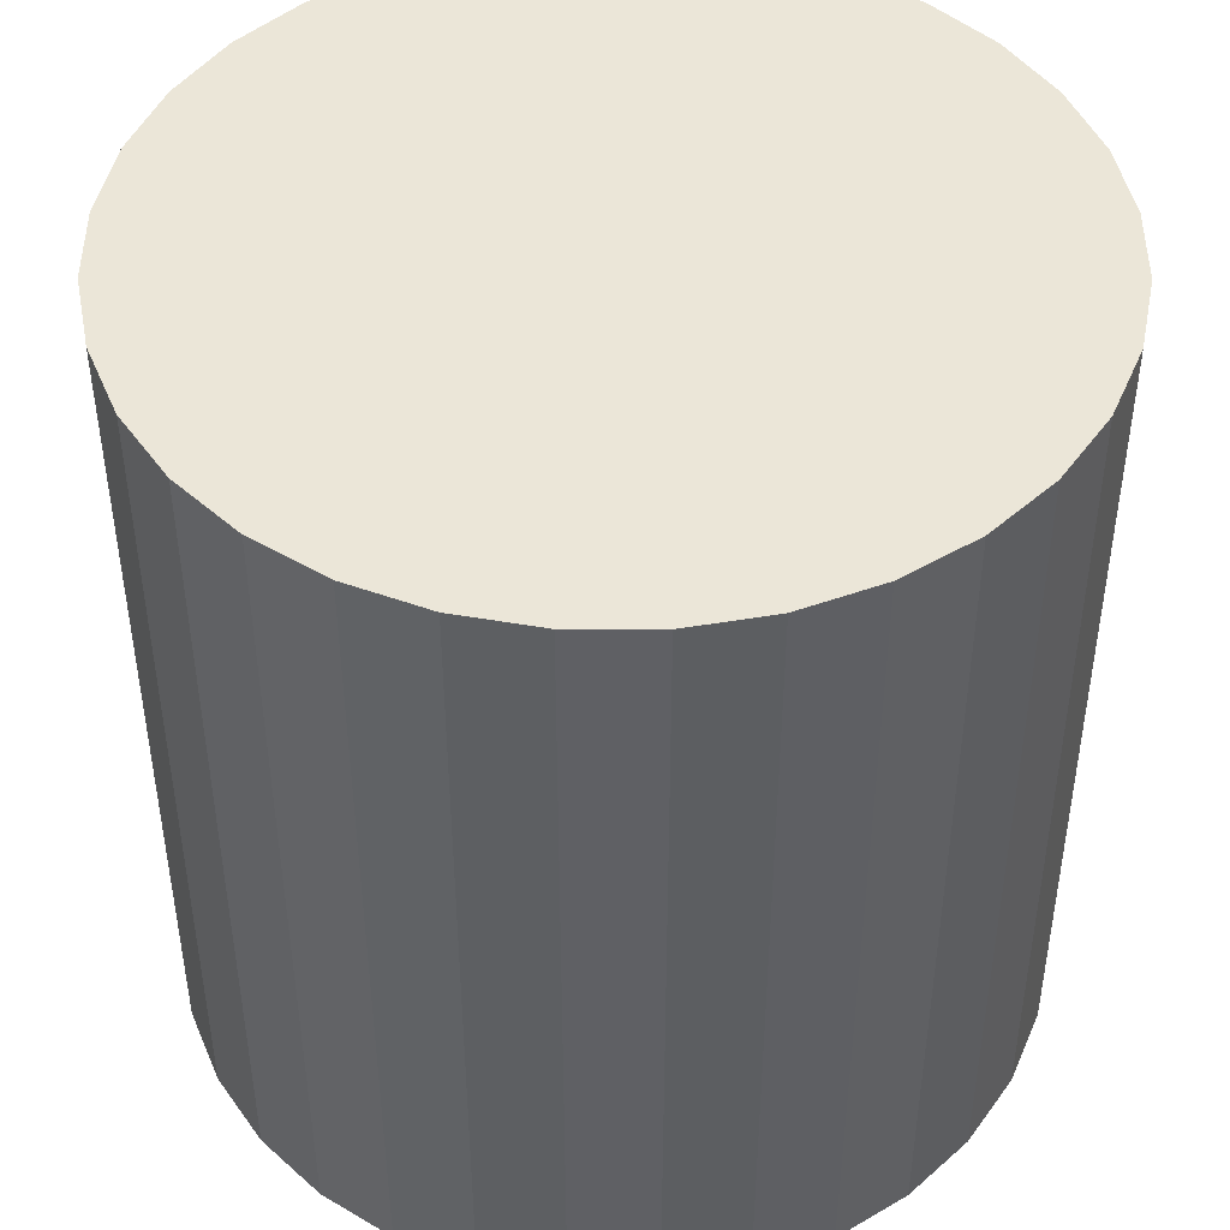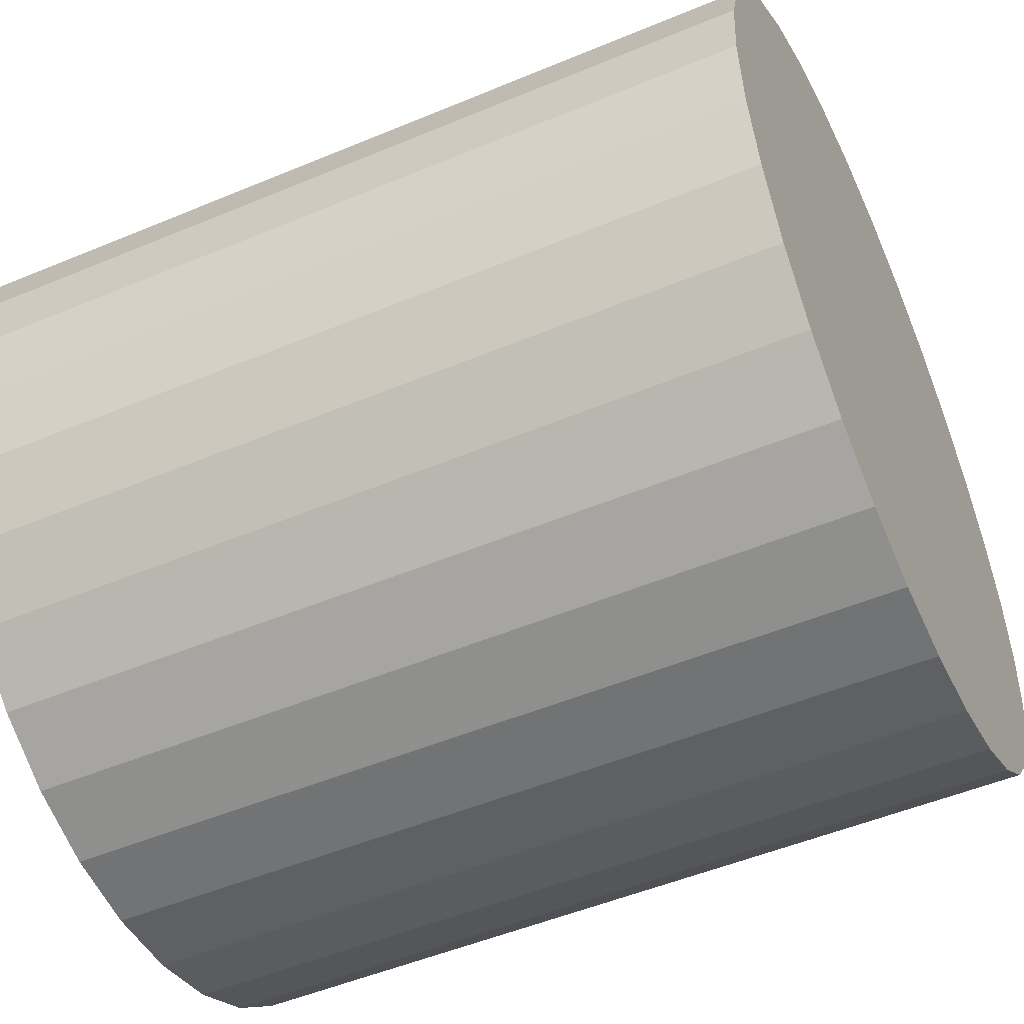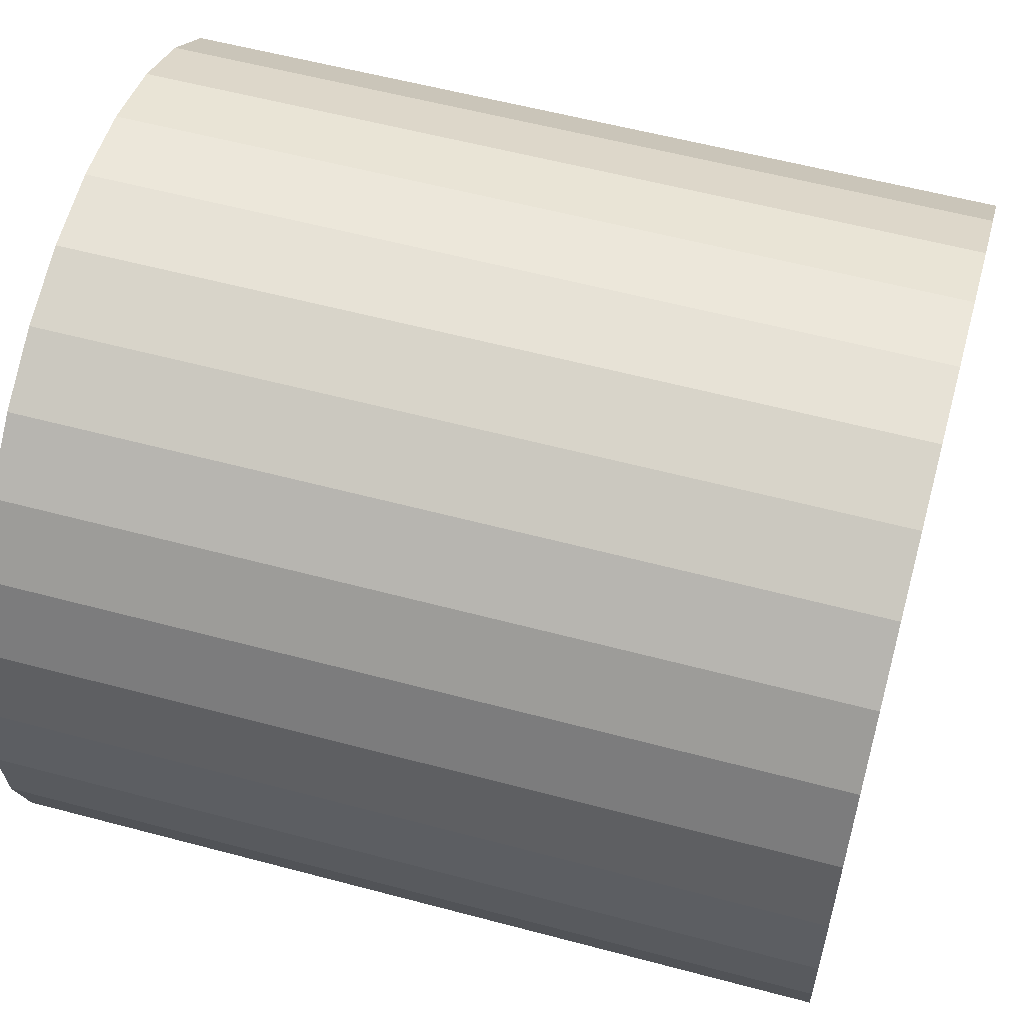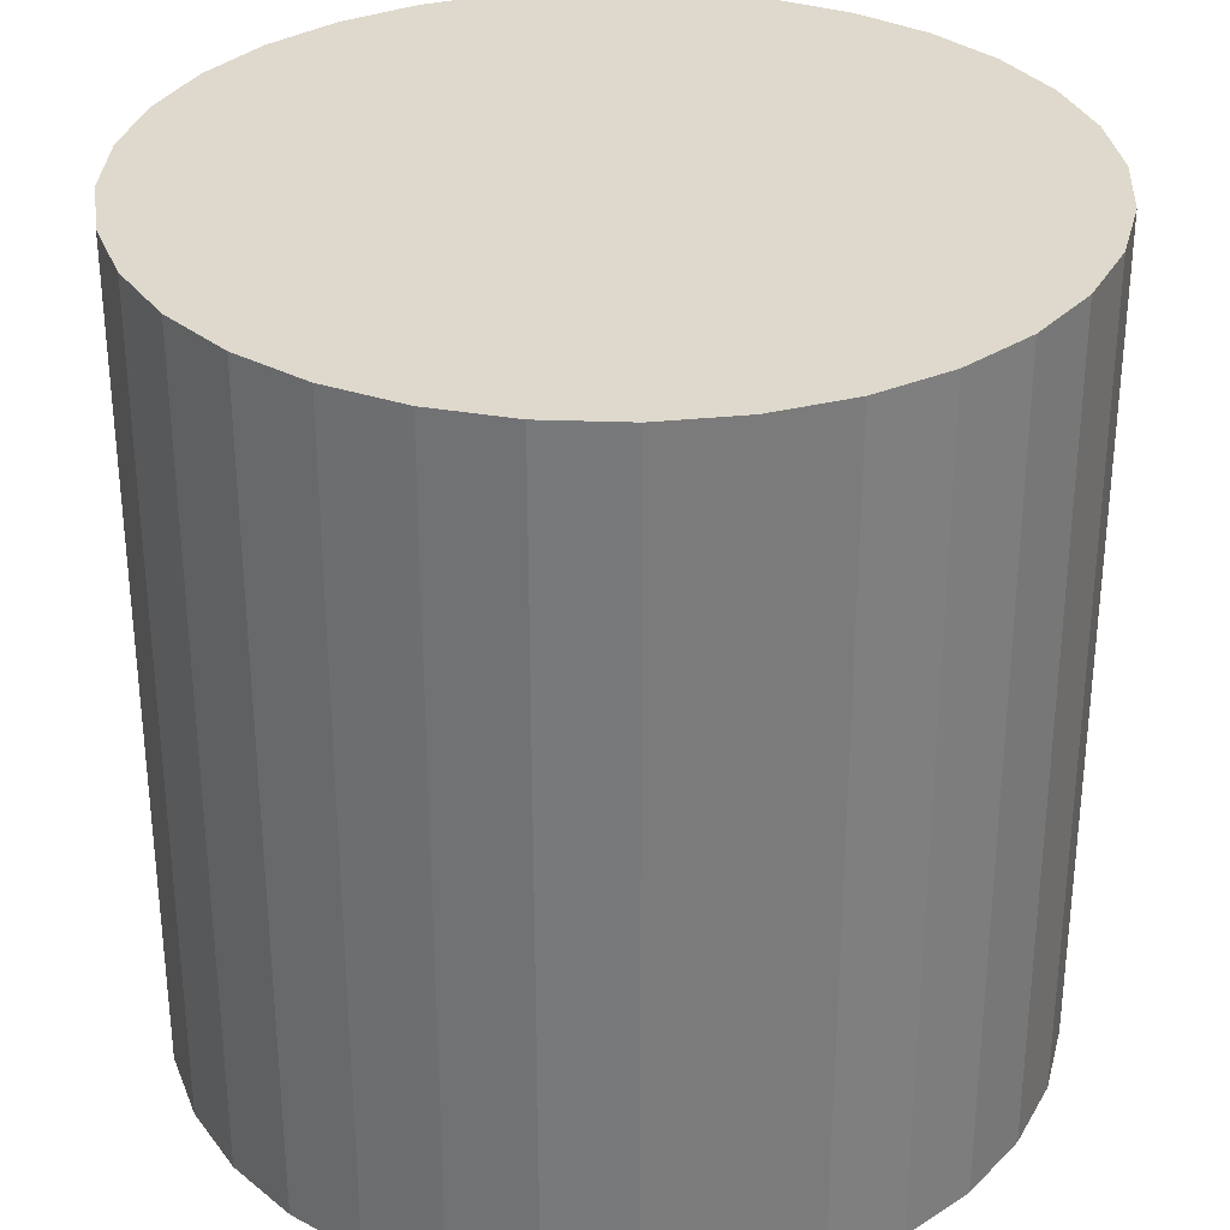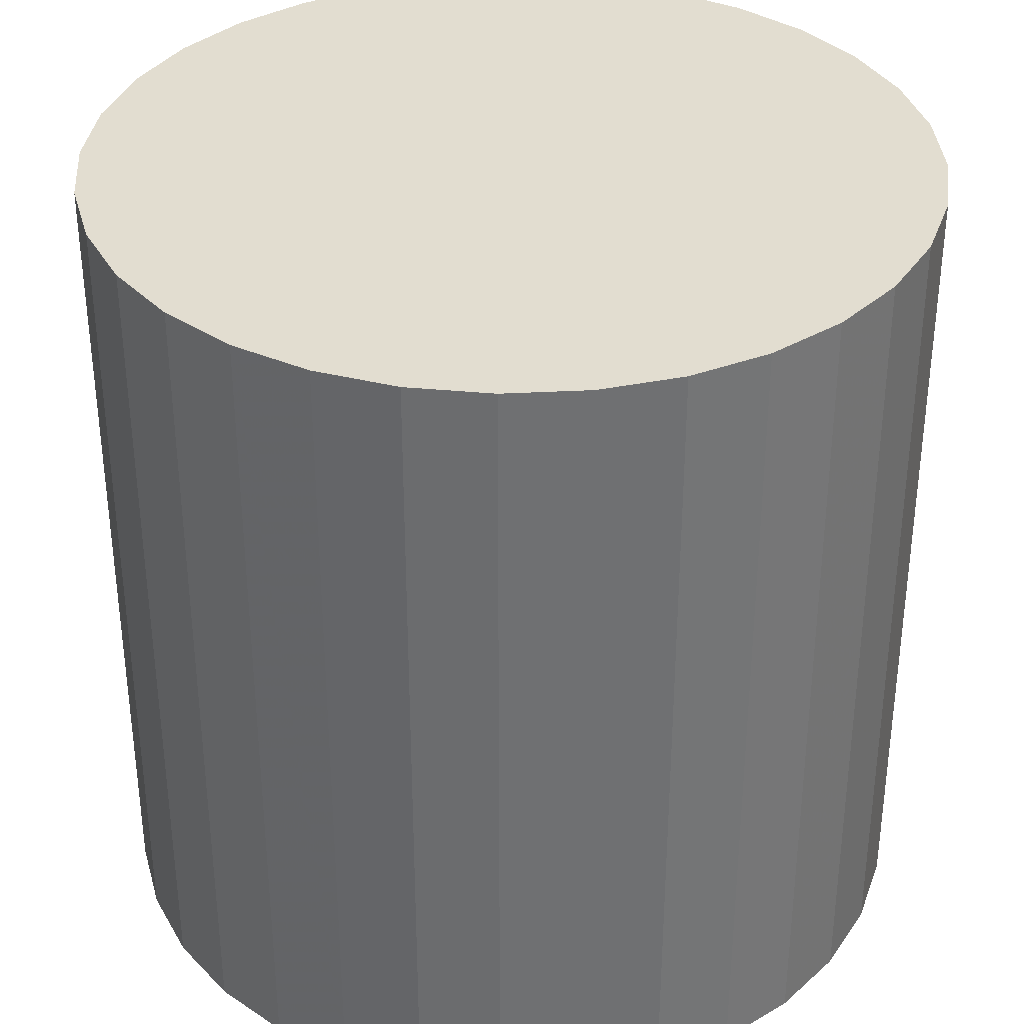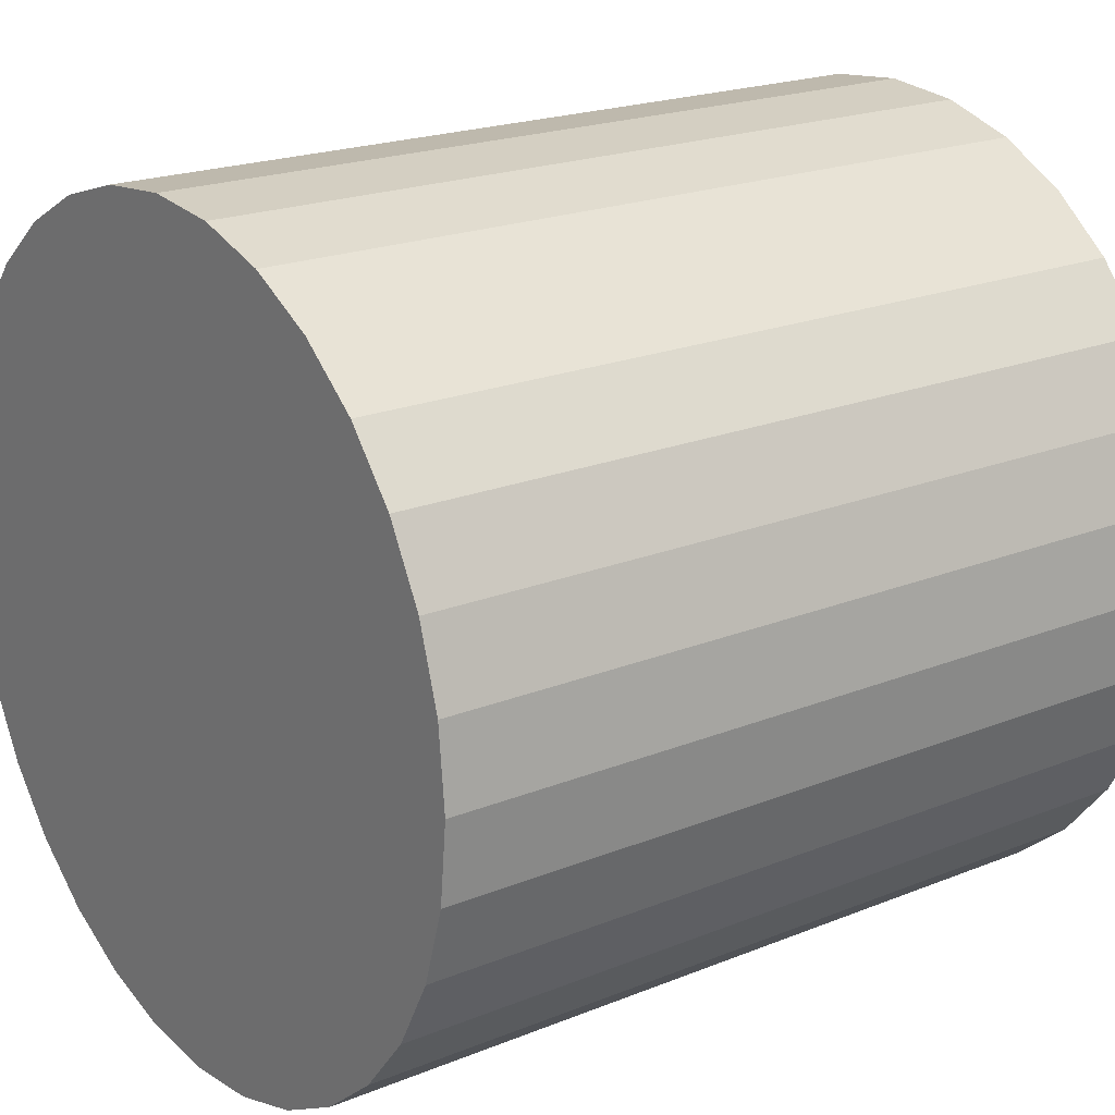
<metadata>
{"format":"obj","ext":"obj","renderer":"f3d","projection":"perspective","resolution":1024,"background":"white","views":[{"elev":46.1,"azim":84.5,"up":"+Y"},{"elev":-51.0,"azim":114.5,"up":"+Z"},{"elev":57.5,"azim":-74.5,"up":"+Z"},{"elev":31.9,"azim":42.3,"up":"+Y"},{"elev":35.4,"azim":102.9,"up":"+Y"},{"elev":20.4,"azim":-126.5,"up":"+Z"}]}
</metadata>
<code>
o Cylinder
v 0.324 -1.127 -1.577
v 0.5191 -1.127 -1.558
v 0.7067 -1.127 -1.501
v 0.8795 -1.127 -1.408
v 1.031 -1.127 -1.284
v 1.155 -1.127 -1.132
v 1.248 -1.127 -0.9596
v 1.305 -1.127 -0.772
v 1.324 -1.127 -0.5769
v 1.305 -1.127 -0.3818
v 1.248 -1.127 -0.1942
v 1.155 -1.127 -0.02135
v 1.031 -1.127 0.1302
v 0.8795 -1.127 0.2545
v 0.7067 -1.127 0.347
v 0.5191 -1.127 0.4039
v 0.324 -1.127 0.4231
v 0.1289 -1.127 0.4039
v -0.05871 -1.127 0.347
v -0.2316 -1.127 0.2545
v -0.3831 -1.127 0.1302
v -0.5075 -1.127 -0.02135
v -0.5999 -1.127 -0.1942
v -0.6568 -1.127 -0.3818
v -0.676 -1.127 -0.5769
v -0.6568 -1.127 -0.772
v -0.5999 -1.127 -0.9596
v -0.5075 -1.127 -1.132
v -0.3831 -1.127 -1.284
v -0.2316 -1.127 -1.408
v -0.05871 -1.127 -1.501
v 0.1289 -1.127 -1.558
v 0.324 0.873 -1.577
v 0.5191 0.873 -1.558
v 0.7067 0.873 -1.501
v 0.8795 0.873 -1.408
v 1.031 0.873 -1.284
v 1.155 0.873 -1.132
v 1.248 0.873 -0.9596
v 1.305 0.873 -0.772
v 1.324 0.873 -0.5769
v 1.305 0.873 -0.3818
v 1.248 0.873 -0.1942
v 1.155 0.873 -0.02135
v 1.031 0.873 0.1302
v 0.8795 0.873 0.2545
v 0.7067 0.873 0.347
v 0.5191 0.873 0.4039
v 0.324 0.873 0.4231
v 0.1289 0.873 0.4039
v -0.05871 0.873 0.347
v -0.2316 0.873 0.2545
v -0.3831 0.873 0.1302
v -0.5075 0.873 -0.02135
v -0.5999 0.873 -0.1942
v -0.6568 0.873 -0.3818
v -0.676 0.873 -0.5769
v -0.6568 0.873 -0.772
v -0.5999 0.873 -0.9596
v -0.5075 0.873 -1.132
v -0.3831 0.873 -1.284
v -0.2316 0.873 -1.408
v -0.05872 0.873 -1.501
v 0.1289 0.873 -1.558
v 0.324 -1.127 -0.5769
v 0.324 0.873 -0.5769
f 65 1 2
f 66 34 33
f 65 2 3
f 66 35 34
f 65 3 4
f 66 36 35
f 65 4 5
f 66 37 36
f 65 5 6
f 66 38 37
f 65 6 7
f 66 39 38
f 65 7 8
f 66 40 39
f 65 8 9
f 66 41 40
f 65 9 10
f 66 42 41
f 65 10 11
f 66 43 42
f 65 11 12
f 66 44 43
f 65 12 13
f 66 45 44
f 65 13 14
f 66 46 45
f 65 14 15
f 66 47 46
f 65 15 16
f 66 48 47
f 65 16 17
f 66 49 48
f 65 17 18
f 66 50 49
f 65 18 19
f 66 51 50
f 65 19 20
f 66 52 51
f 65 20 21
f 66 53 52
f 65 21 22
f 66 54 53
f 65 22 23
f 66 55 54
f 65 23 24
f 66 56 55
f 65 24 25
f 66 57 56
f 65 25 26
f 66 58 57
f 65 26 27
f 66 59 58
f 65 27 28
f 66 60 59
f 65 28 29
f 66 61 60
f 65 29 30
f 66 62 61
f 65 30 31
f 66 63 62
f 65 31 32
f 66 64 63
f 32 1 65
f 66 33 64
f 1 33 34
f 1 34 2
f 2 34 35
f 2 35 3
f 3 35 36
f 3 36 4
f 4 36 37
f 4 37 5
f 5 37 38
f 5 38 6
f 6 38 39
f 6 39 7
f 7 39 40
f 7 40 8
f 8 40 41
f 8 41 9
f 9 41 42
f 9 42 10
f 10 42 43
f 10 43 11
f 11 43 44
f 11 44 12
f 12 44 45
f 12 45 13
f 13 45 46
f 13 46 14
f 14 46 47
f 14 47 15
f 15 47 48
f 15 48 16
f 16 48 49
f 16 49 17
f 17 49 50
f 17 50 18
f 18 50 51
f 18 51 19
f 19 51 52
f 19 52 20
f 20 52 53
f 20 53 21
f 21 53 54
f 21 54 22
f 22 54 55
f 22 55 23
f 23 55 56
f 23 56 24
f 24 56 57
f 24 57 25
f 25 57 58
f 25 58 26
f 26 58 59
f 26 59 27
f 27 59 60
f 27 60 28
f 28 60 61
f 28 61 29
f 29 61 62
f 29 62 30
f 30 62 63
f 30 63 31
f 31 63 64
f 31 64 32
f 33 1 32
f 33 32 64

</code>
